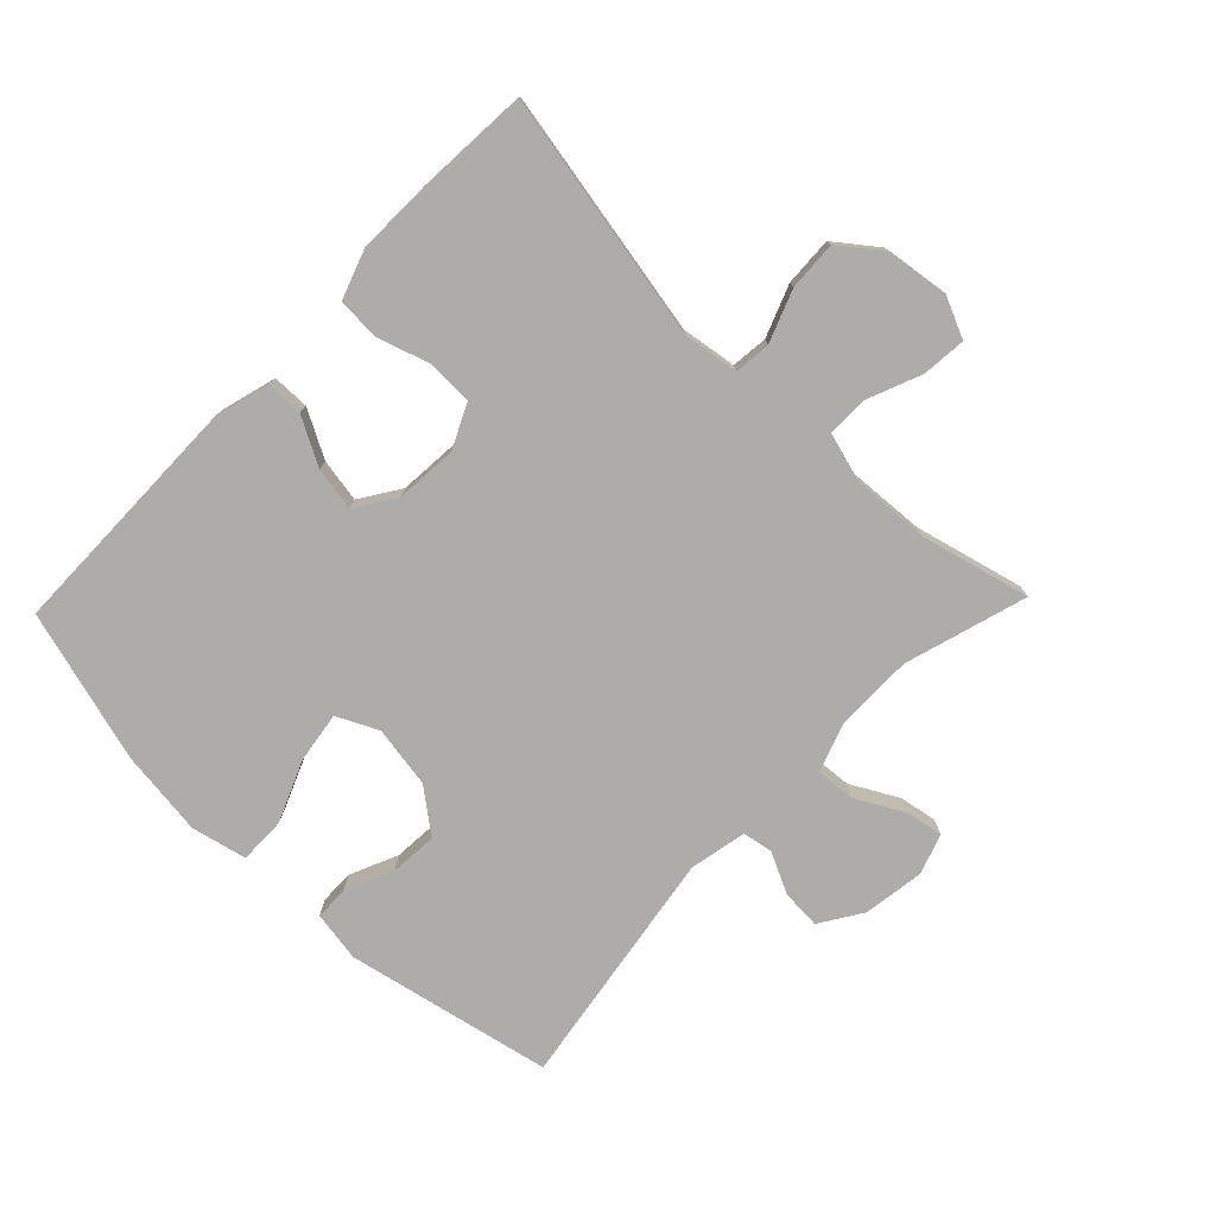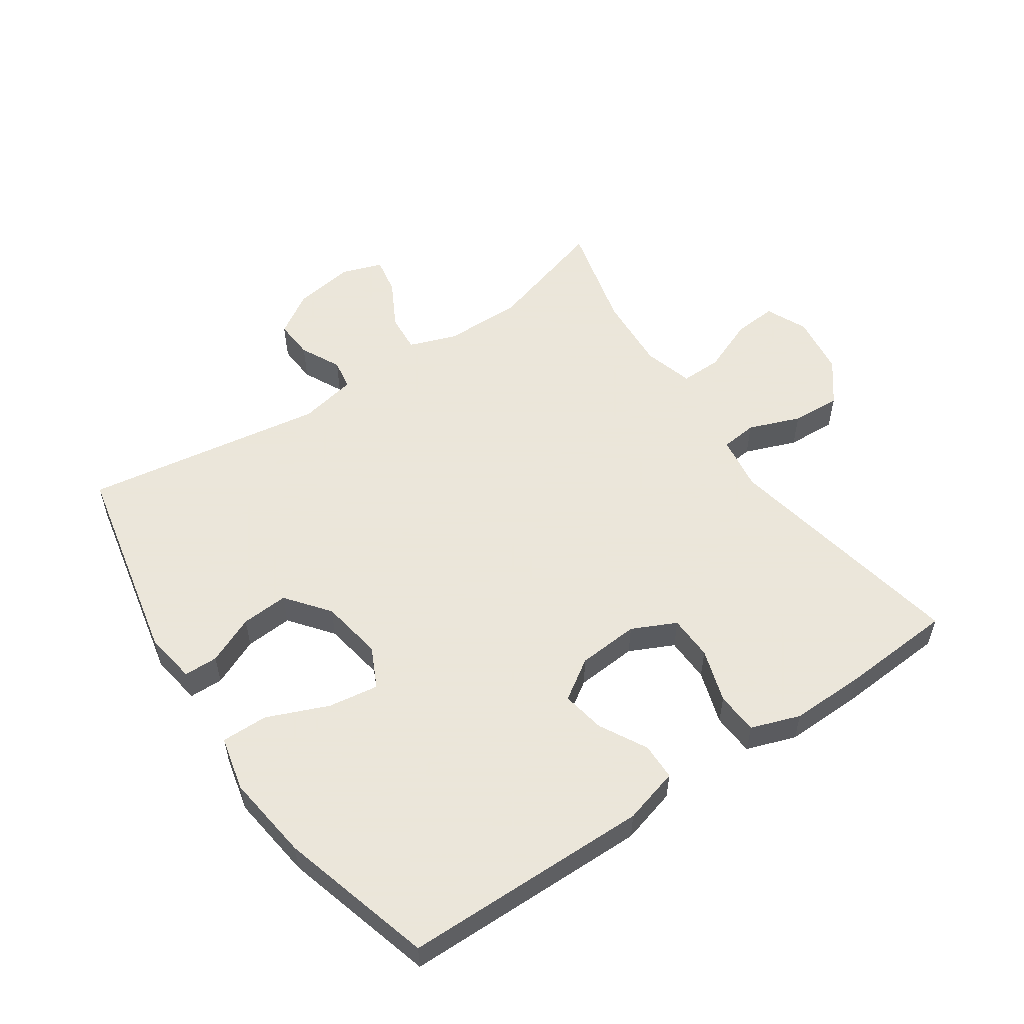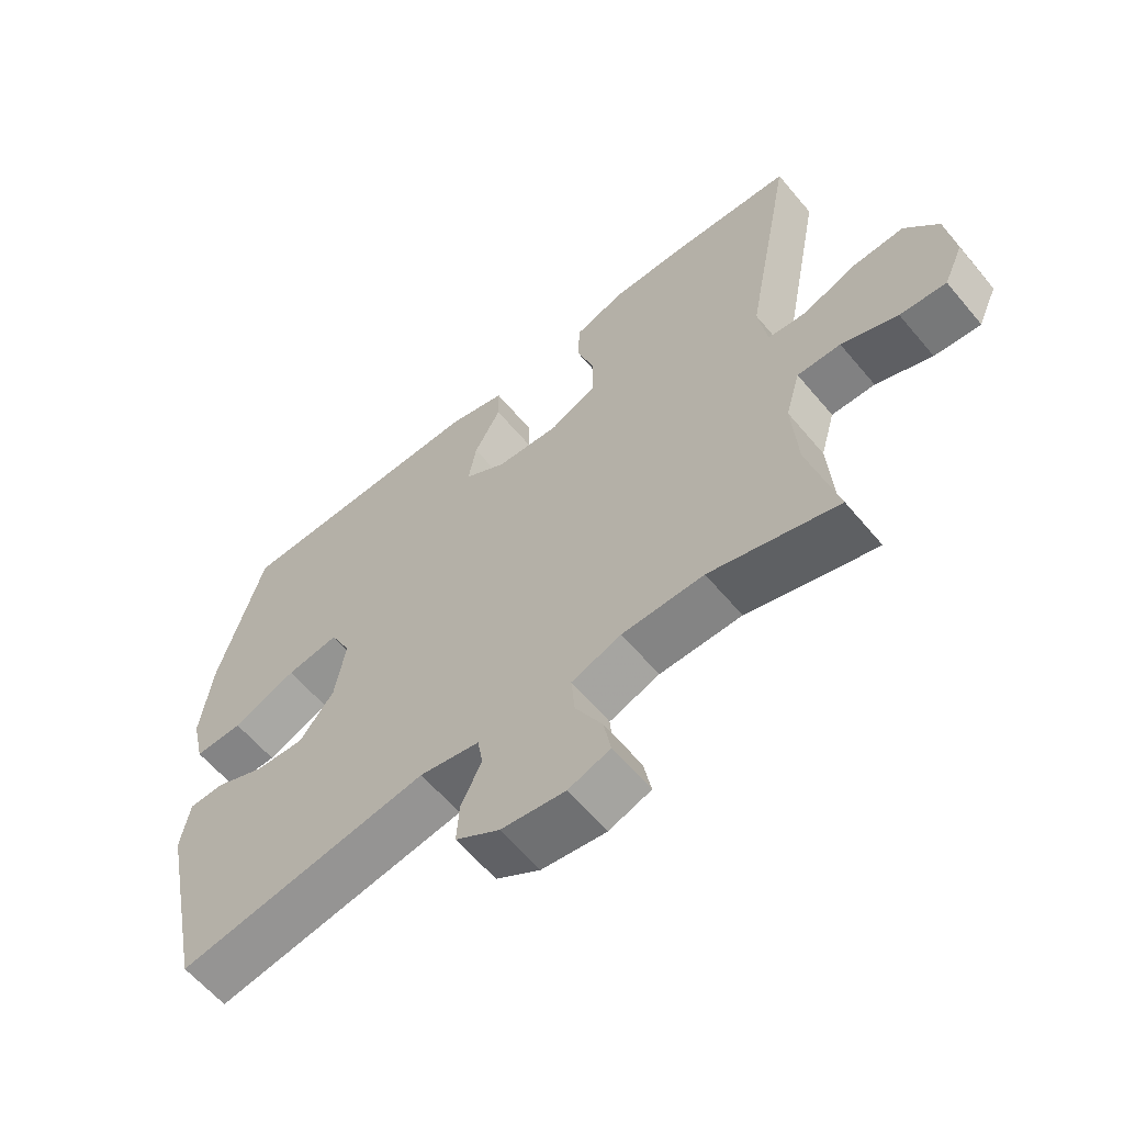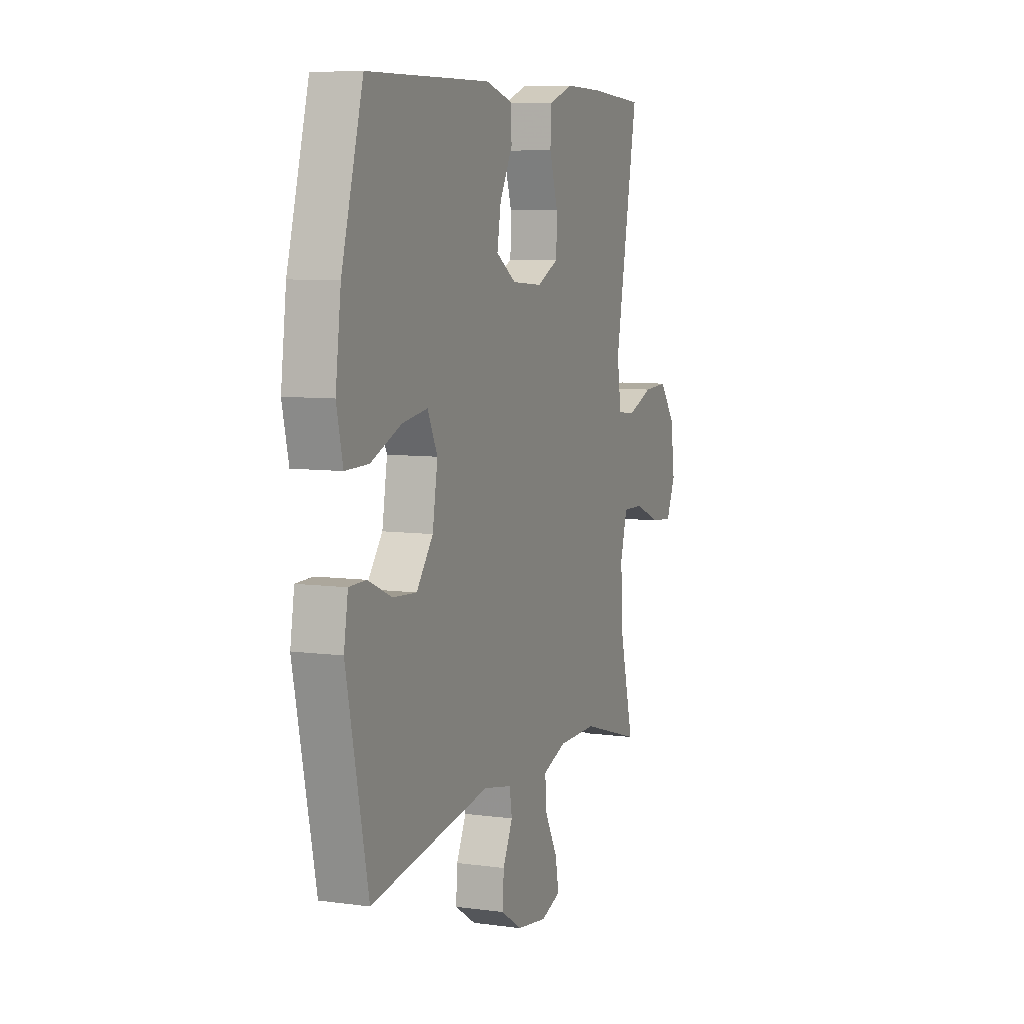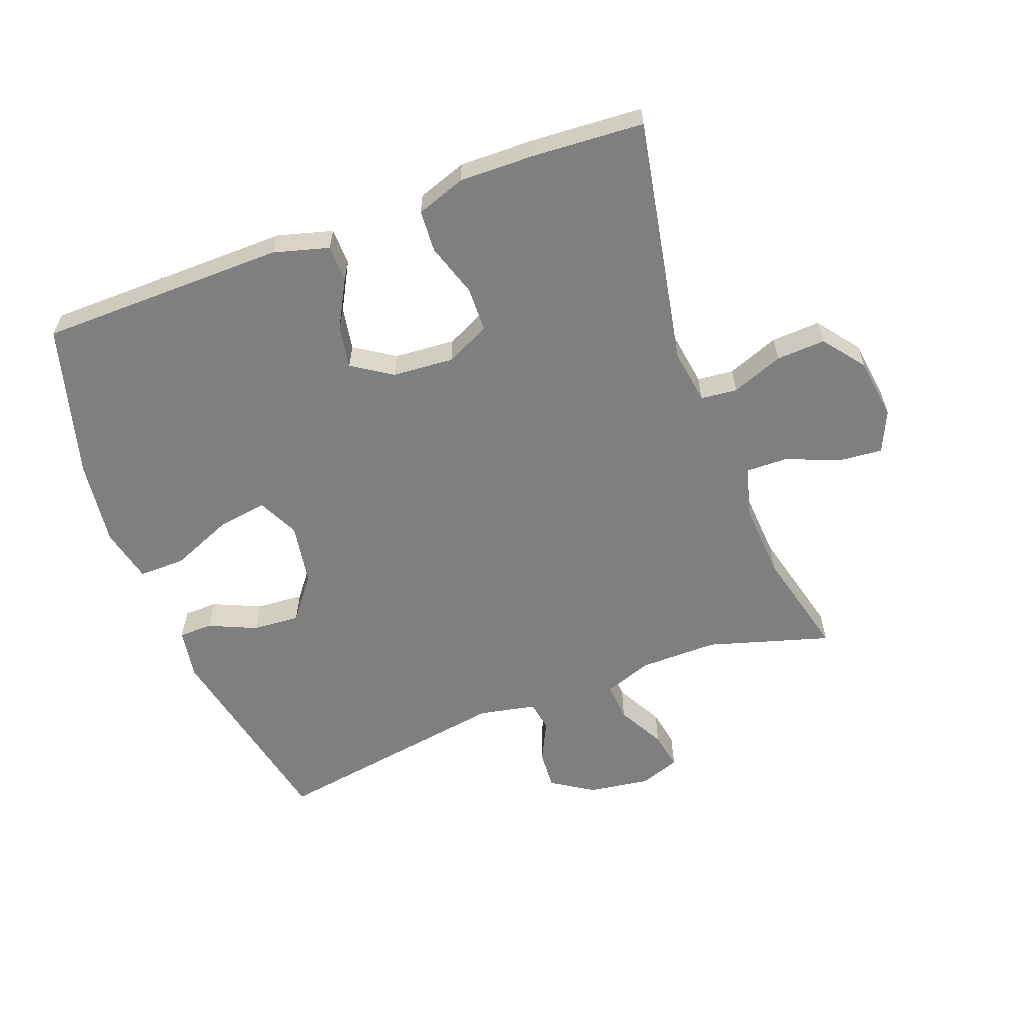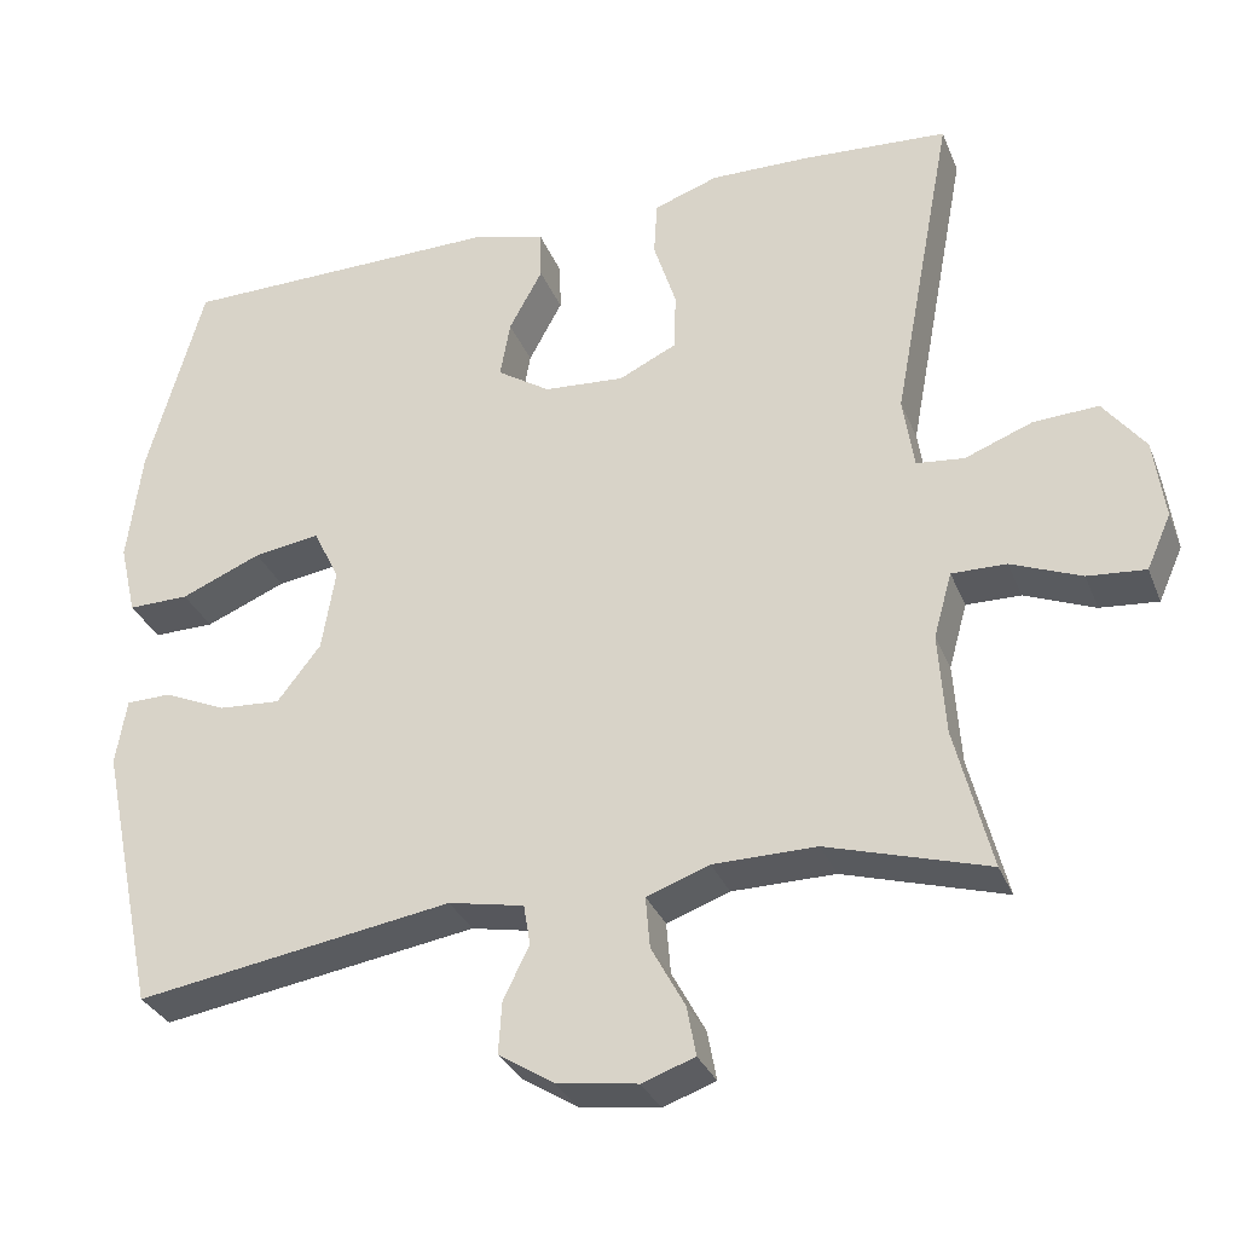
<metadata>
{"format":"obj","ext":"obj","renderer":"f3d","projection":"perspective","resolution":1024,"background":"white","views":[{"elev":-77.0,"azim":46.0,"up":"+Y"},{"elev":55.0,"azim":-34.3,"up":"+Y"},{"elev":-61.0,"azim":39.8,"up":"+Z"},{"elev":7.4,"azim":-68.8,"up":"+Z"},{"elev":-59.9,"azim":20.5,"up":"+Y"},{"elev":-31.5,"azim":19.6,"up":"+Z"}]}
</metadata>
<code>
v 0.5 0.07 0.5
v 0.427 0.07 0.112
v 0.44 0.07 0.025
v 0.497 0.07 0.019
v 0.578 0.07 0.05
v 0.655 0.07 0.054
v 0.705 0.07 -0.011
v 0.718 0.07 -0.107
v 0.689 0.07 -0.172
v 0.62 0.07 -0.166
v 0.536 0.07 -0.132
v 0.471 0.07 -0.131
v 0.449 0.07 -0.209
v 0.457 0.07 -0.33
v 0.5 0.07 -0.5
v 0.308 0.07 -0.443
v 0.185 0.07 -0.444
v 0.11 0.07 -0.471
v 0.115 0.07 -0.532
v 0.155 0.07 -0.606
v 0.166 0.07 -0.665
v 0.103 0.07 -0.687
v 0.007 0.07 -0.673
v -0.059 0.07 -0.631
v -0.055 0.07 -0.569
v -0.024 0.07 -0.506
v -0.032 0.07 -0.458
v -0.122 0.07 -0.44
v -0.5 0.07 -0.5
v -0.568 0.07 -0.178
v -0.555 0.07 -0.099
v -0.502 0.07 -0.098
v -0.427 0.07 -0.131
v -0.353 0.07 -0.136
v -0.301 0.07 -0.069
v -0.285 0.07 0.028
v -0.316 0.07 0.092
v -0.395 0.07 0.08
v -0.491 0.07 0.04
v -0.564 0.07 0.039
v -0.584 0.07 0.125
v -0.567 0.07 0.26
v -0.5 0.07 0.5
v -0.113 0.07 0.505
v -0.026 0.07 0.481
v -0.025 0.07 0.423
v -0.065 0.07 0.349
v -0.077 0.07 0.281
v -0.014 0.07 0.24
v 0.082 0.07 0.233
v 0.151 0.07 0.266
v 0.153 0.07 0.336
v 0.126 0.07 0.42
v 0.13 0.07 0.486
v 0.207 0.07 0.513
v 0.325 0.07 0.511
v 0.5 0 0.5
v 0.427 0 0.112
v 0.44 0 0.025
v 0.497 0 0.019
v 0.578 0 0.05
v 0.655 0 0.054
v 0.705 0 -0.011
v 0.718 0 -0.107
v 0.689 0 -0.172
v 0.62 0 -0.166
v 0.536 0 -0.132
v 0.471 0 -0.131
v 0.449 0 -0.209
v 0.457 0 -0.33
v 0.5 0 -0.5
v 0.308 0 -0.443
v 0.185 0 -0.444
v 0.11 0 -0.471
v 0.115 0 -0.532
v 0.155 0 -0.606
v 0.166 0 -0.665
v 0.103 0 -0.687
v 0.007 0 -0.673
v -0.059 0 -0.631
v -0.055 0 -0.569
v -0.024 0 -0.506
v -0.032 0 -0.458
v -0.122 0 -0.44
v -0.5 0 -0.5
v -0.568 0 -0.178
v -0.555 0 -0.099
v -0.502 0 -0.098
v -0.427 0 -0.131
v -0.353 0 -0.136
v -0.301 0 -0.069
v -0.285 0 0.028
v -0.316 0 0.092
v -0.395 0 0.08
v -0.491 0 0.04
v -0.564 0 0.039
v -0.584 0 0.125
v -0.567 0 0.26
v -0.5 0 0.5
v -0.113 0 0.505
v -0.026 0 0.481
v -0.025 0 0.423
v -0.065 0 0.349
v -0.077 0 0.281
v -0.014 0 0.24
v 0.082 0 0.233
v 0.151 0 0.266
v 0.153 0 0.336
v 0.126 0 0.42
v 0.13 0 0.486
v 0.207 0 0.513
v 0.325 0 0.511
f 55 56 1 2
f 52 53 54 55
f 51 52 55 2
f 50 51 2 3
f 49 50 3
f 44 45 46 47
f 44 47 48
f 43 44 48
f 42 43 48 49
f 38 39 40 41
f 37 38 41 42
f 30 31 32 33
f 28 29 30 33
f 27 28 33 34
f 23 24 25 26
f 23 26 27
f 22 23 27
f 19 20 21 22
f 18 19 22 27
f 17 18 27 34
f 14 15 16
f 13 14 16 17
f 12 13 17 34
f 8 9 10 11
f 8 11 12
f 4 5 6 7
f 3 4 7 8
f 37 42 49 3
f 8 12 34 35
f 8 35 36
f 3 8 36 37
f 58 57 112 111
f 111 110 109 108
f 58 111 108 107
f 59 58 107 106
f 59 106 105
f 103 102 101 100
f 104 103 100
f 104 100 99
f 105 104 99 98
f 97 96 95 94
f 98 97 94 93
f 89 88 87 86
f 89 86 85 84
f 90 89 84 83
f 82 81 80 79
f 83 82 79
f 83 79 78
f 78 77 76 75
f 83 78 75 74
f 90 83 74 73
f 72 71 70
f 73 72 70 69
f 90 73 69 68
f 67 66 65 64
f 68 67 64
f 63 62 61 60
f 64 63 60 59
f 59 105 98 93
f 91 90 68 64
f 92 91 64
f 93 92 64 59
f 1 57 58 2
f 2 58 59 3
f 3 59 60 4
f 4 60 61 5
f 5 61 62 6
f 6 62 63 7
f 7 63 64 8
f 8 64 65 9
f 9 65 66 10
f 10 66 67 11
f 11 67 68 12
f 12 68 69 13
f 13 69 70 14
f 14 70 71 15
f 15 71 72 16
f 16 72 73 17
f 17 73 74 18
f 18 74 75 19
f 19 75 76 20
f 20 76 77 21
f 21 77 78 22
f 22 78 79 23
f 23 79 80 24
f 24 80 81 25
f 25 81 82 26
f 26 82 83 27
f 27 83 84 28
f 28 84 85 29
f 29 85 86 30
f 30 86 87 31
f 31 87 88 32
f 32 88 89 33
f 33 89 90 34
f 34 90 91 35
f 35 91 92 36
f 36 92 93 37
f 37 93 94 38
f 38 94 95 39
f 39 95 96 40
f 40 96 97 41
f 41 97 98 42
f 42 98 99 43
f 43 99 100 44
f 44 100 101 45
f 45 101 102 46
f 46 102 103 47
f 47 103 104 48
f 48 104 105 49
f 49 105 106 50
f 50 106 107 51
f 51 107 108 52
f 52 108 109 53
f 53 109 110 54
f 54 110 111 55
f 55 111 112 56
f 56 112 57 1

</code>
